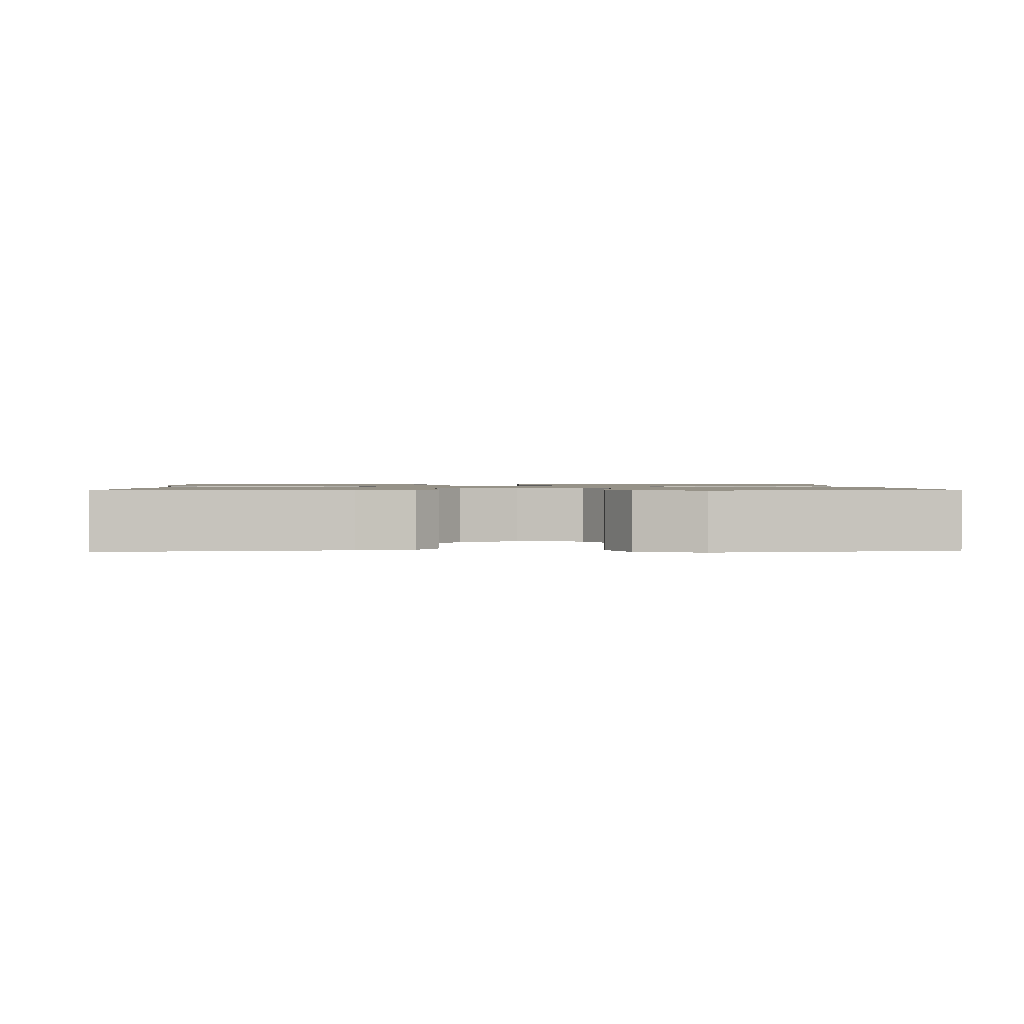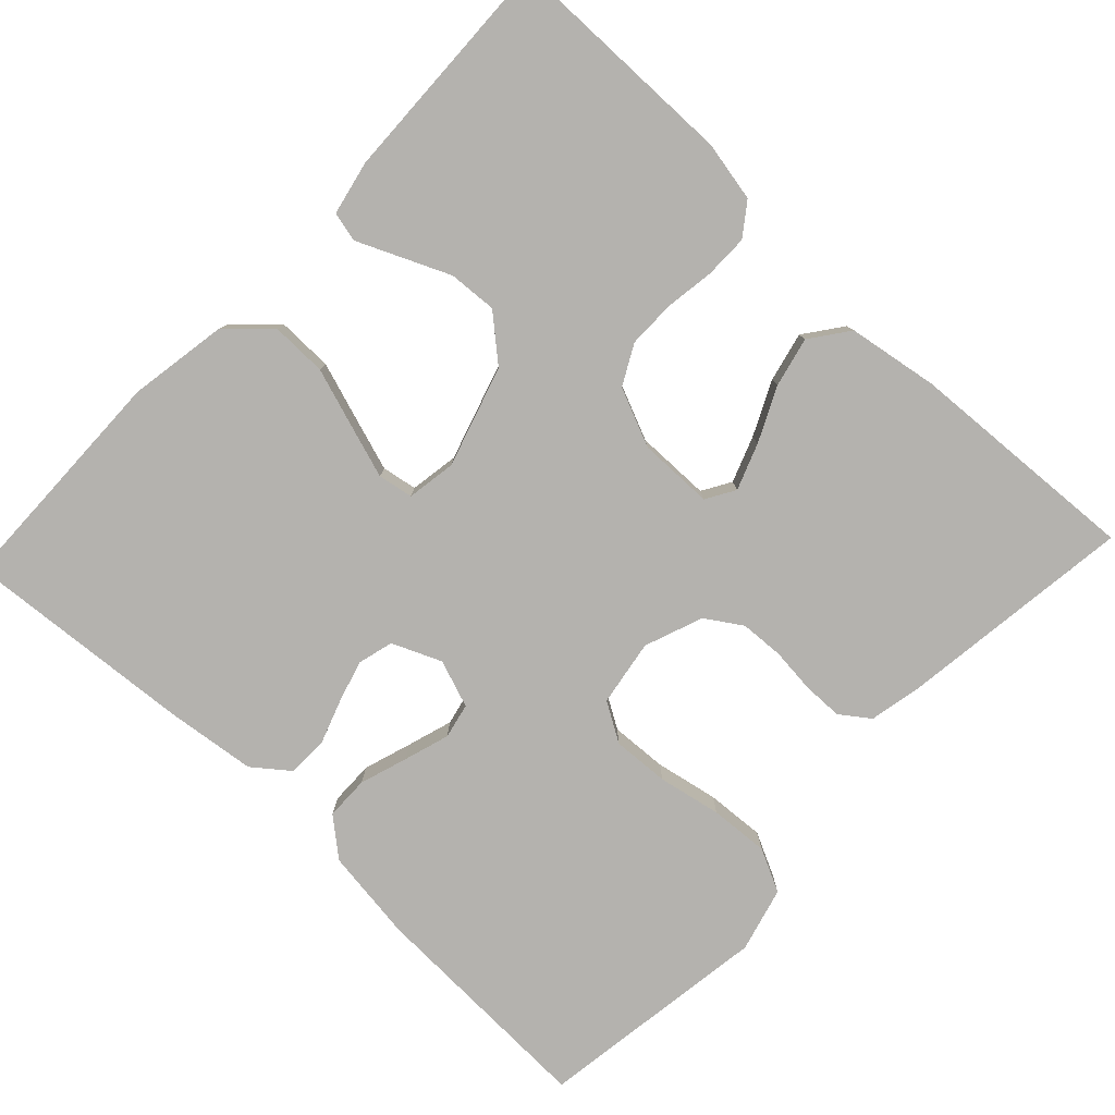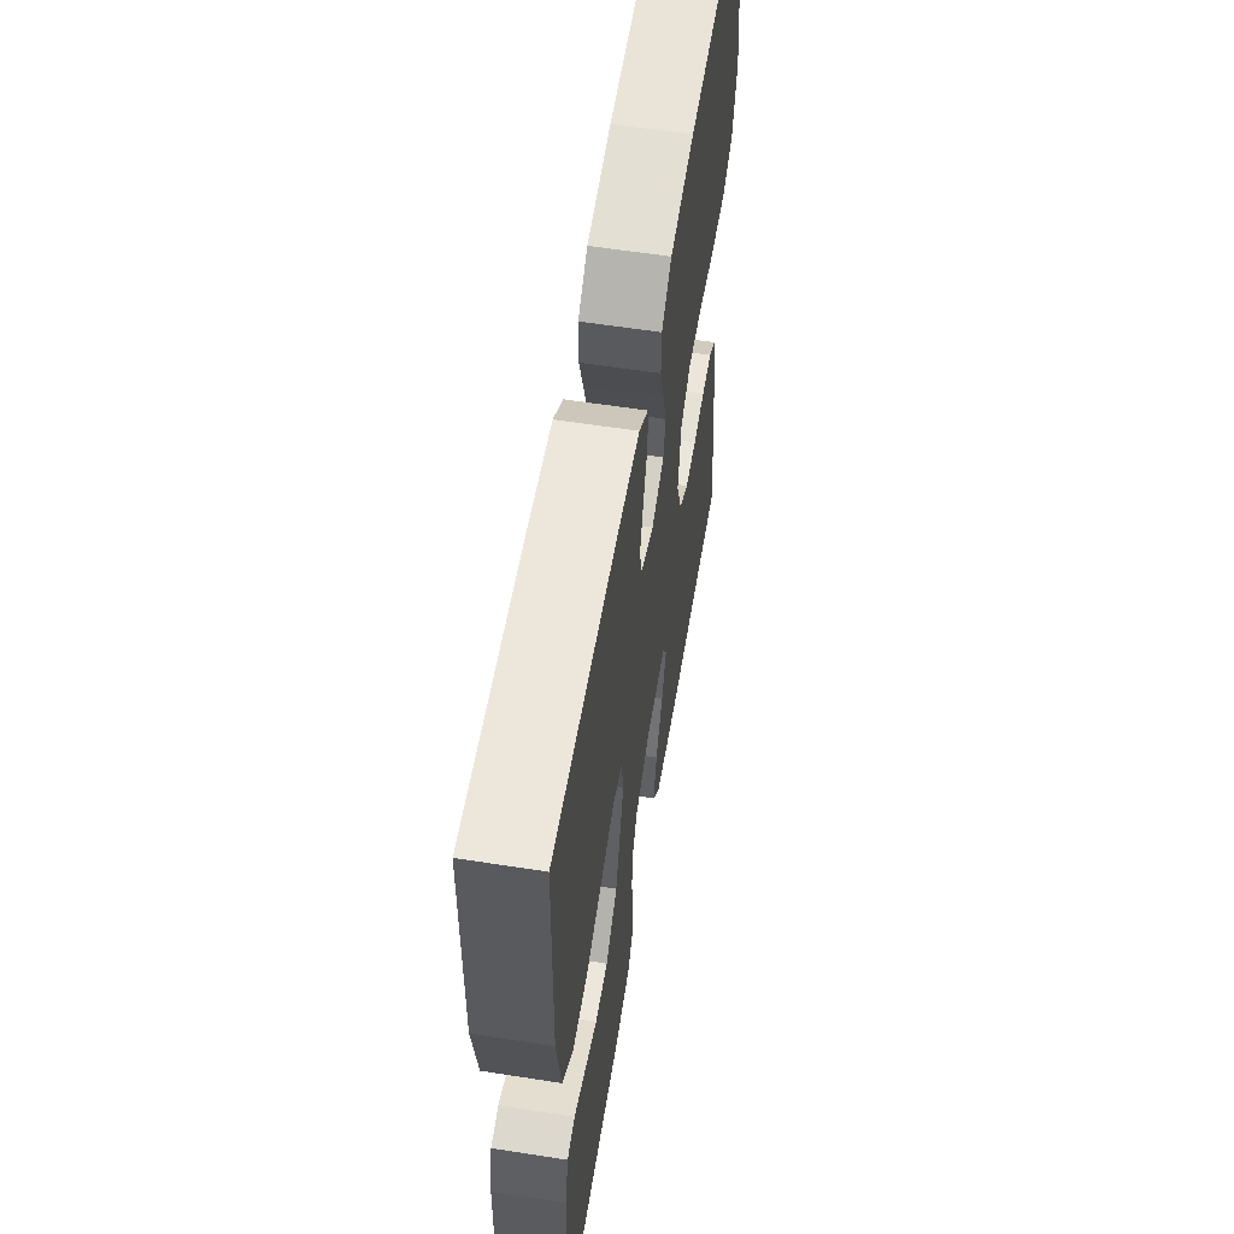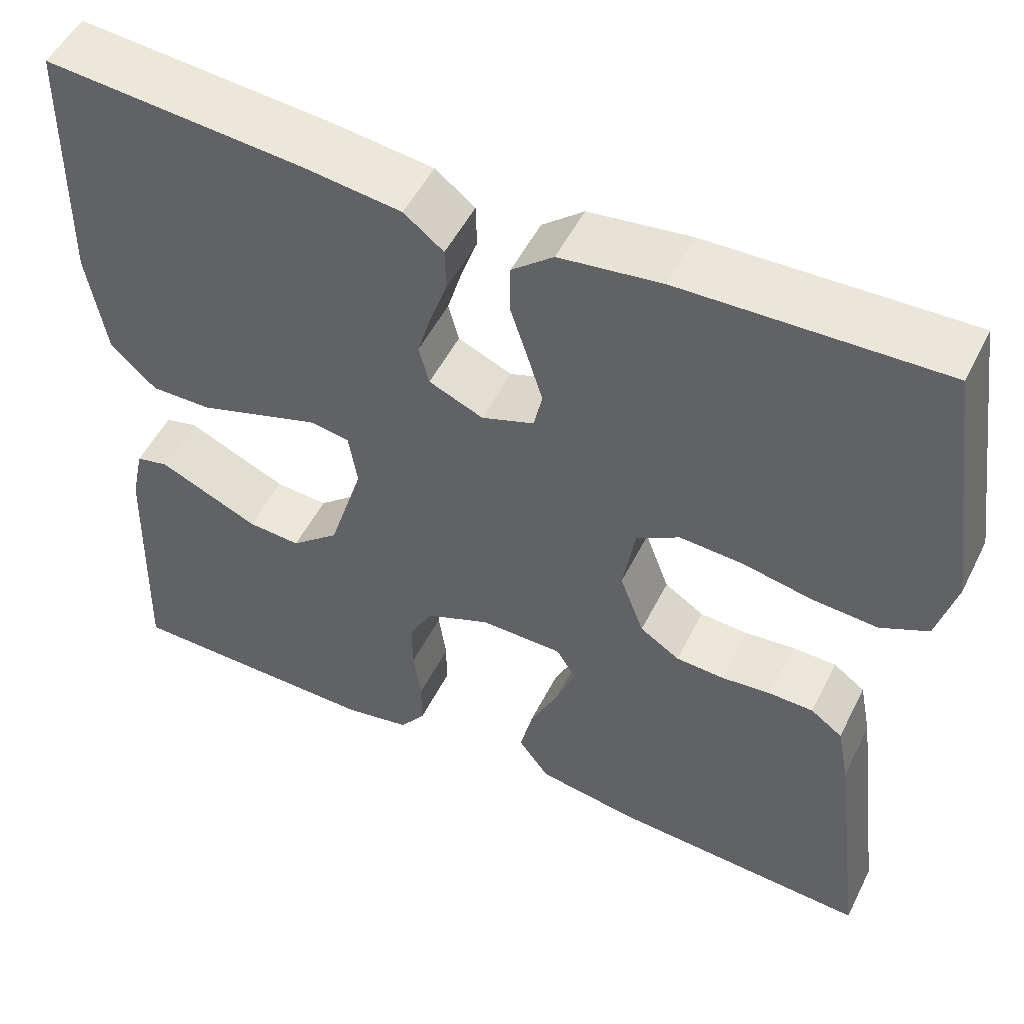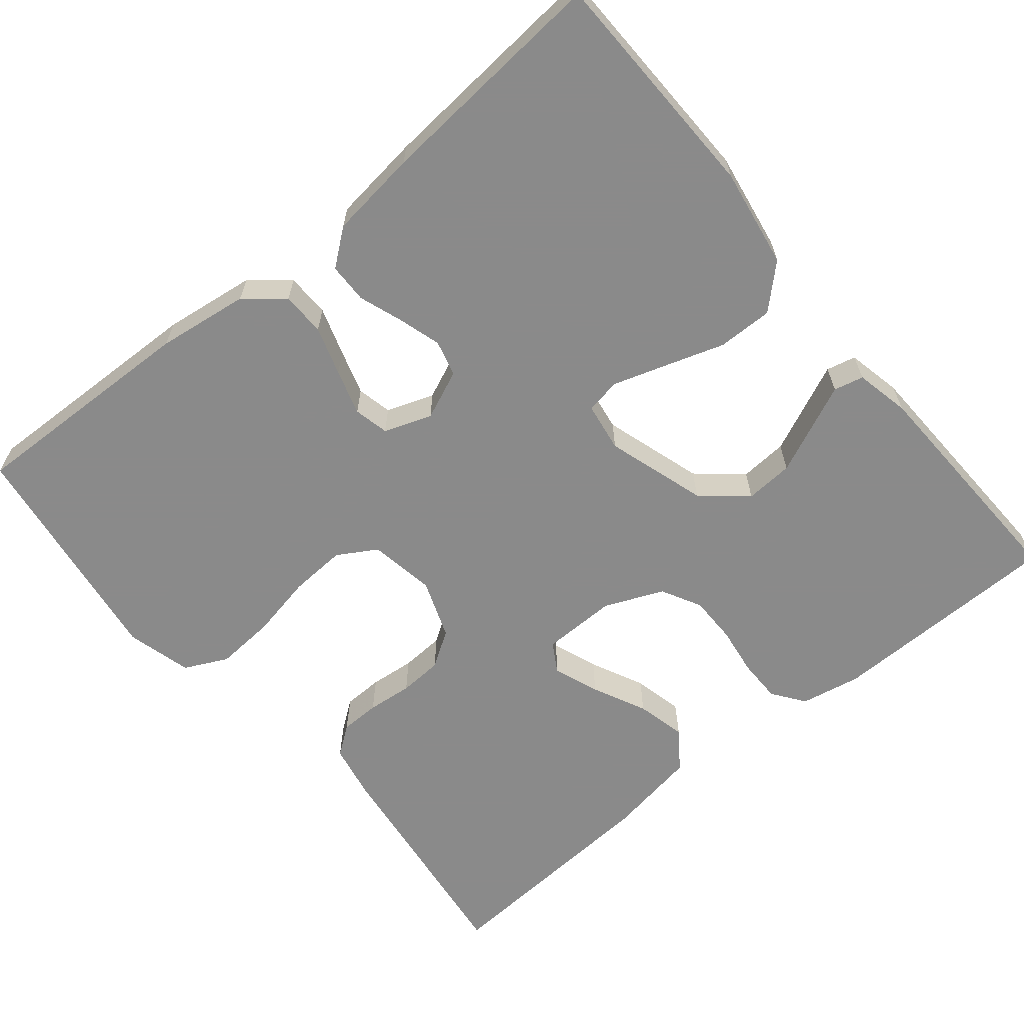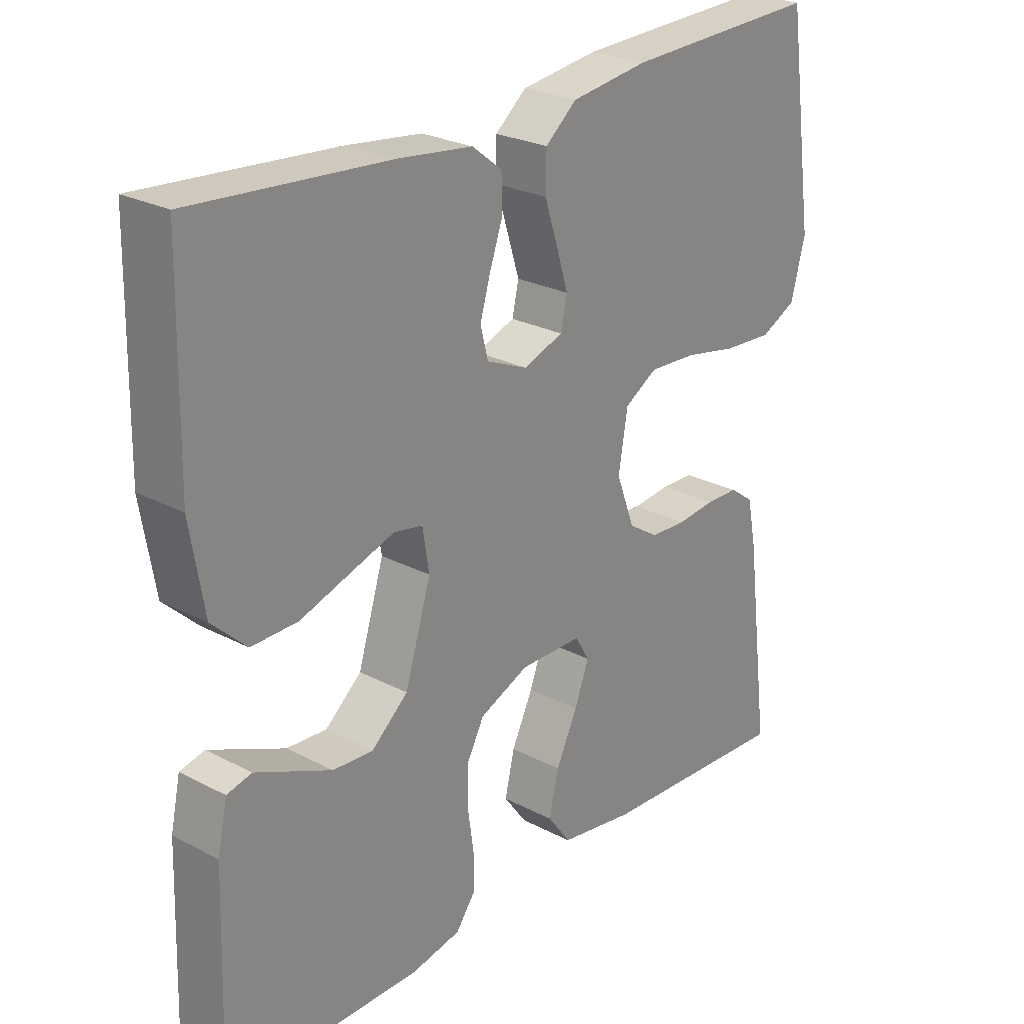
<metadata>
{"format":"obj","ext":"obj","renderer":"f3d","projection":"perspective","resolution":1024,"background":"white","views":[{"elev":1.2,"azim":-92.1,"up":"+Y"},{"elev":-79.7,"azim":136.6,"up":"+Y"},{"elev":58.7,"azim":99.2,"up":"+Z"},{"elev":51.6,"azim":-153.9,"up":"+Z"},{"elev":-63.6,"azim":39.6,"up":"+Y"},{"elev":25.5,"azim":130.1,"up":"+Z"}]}
</metadata>
<code>
v 0.5 0.07 -0.5
v 0.2 0.07 -0.503
v 0.123 0.07 -0.488
v 0.093 0.07 -0.447
v 0.093 0.07 -0.391
v 0.102 0.07 -0.328
v 0.102 0.07 -0.267
v 0.075 0.07 -0.216
v 0 0.07 -0.184
v -0.096 0.07 -0.185
v -0.118 0.07 -0.222
v -0.096 0.07 -0.281
v -0.063 0.07 -0.35
v -0.048 0.07 -0.414
v -0.084 0.07 -0.463
v -0.2 0.07 -0.482
v -0.5 0.07 -0.5
v -0.462 0.07 -0.2
v -0.448 0.07 -0.13
v -0.411 0.07 -0.103
v -0.36 0.07 -0.102
v -0.302 0.07 -0.108
v -0.246 0.07 -0.105
v -0.2 0.07 -0.075
v -0.172 0.07 0
v -0.186 0.07 0.085
v -0.236 0.07 0.115
v -0.309 0.07 0.111
v -0.39 0.07 0.095
v -0.466 0.07 0.09
v -0.521 0.07 0.117
v -0.543 0.07 0.2
v -0.5 0.07 0.5
v -0.2 0.07 0.49
v -0.082 0.07 0.474
v -0.034 0.07 0.434
v -0.033 0.07 0.378
v -0.053 0.07 0.316
v -0.071 0.07 0.258
v -0.061 0.07 0.213
v 0 0.07 0.191
v 0.063 0.07 0.218
v 0.075 0.07 0.264
v 0.059 0.07 0.318
v 0.039 0.07 0.375
v 0.04 0.07 0.426
v 0.086 0.07 0.462
v 0.2 0.07 0.476
v 0.5 0.07 0.5
v 0.506 0.07 0.2
v 0.485 0.07 0.073
v 0.432 0.07 0.023
v 0.361 0.07 0.024
v 0.285 0.07 0.049
v 0.217 0.07 0.071
v 0.172 0.07 0.063
v 0.162 0.07 0
v 0.202 0.07 -0.129
v 0.258 0.07 -0.177
v 0.32 0.07 -0.173
v 0.383 0.07 -0.145
v 0.437 0.07 -0.121
v 0.475 0.07 -0.13
v 0.49 0.07 -0.2
v 0.5 0 -0.5
v 0.2 0 -0.503
v 0.123 0 -0.488
v 0.093 0 -0.447
v 0.093 0 -0.391
v 0.102 0 -0.328
v 0.102 0 -0.267
v 0.075 0 -0.216
v 0 0 -0.184
v -0.096 0 -0.185
v -0.118 0 -0.222
v -0.096 0 -0.281
v -0.063 0 -0.35
v -0.048 0 -0.414
v -0.084 0 -0.463
v -0.2 0 -0.482
v -0.5 0 -0.5
v -0.462 0 -0.2
v -0.448 0 -0.13
v -0.411 0 -0.103
v -0.36 0 -0.102
v -0.302 0 -0.108
v -0.246 0 -0.105
v -0.2 0 -0.075
v -0.172 0 0
v -0.186 0 0.085
v -0.236 0 0.115
v -0.309 0 0.111
v -0.39 0 0.095
v -0.466 0 0.09
v -0.521 0 0.117
v -0.543 0 0.2
v -0.5 0 0.5
v -0.2 0 0.49
v -0.082 0 0.474
v -0.034 0 0.434
v -0.033 0 0.378
v -0.053 0 0.316
v -0.071 0 0.258
v -0.061 0 0.213
v 0 0 0.191
v 0.063 0 0.218
v 0.075 0 0.264
v 0.059 0 0.318
v 0.039 0 0.375
v 0.04 0 0.426
v 0.086 0 0.462
v 0.2 0 0.476
v 0.5 0 0.5
v 0.506 0 0.2
v 0.485 0 0.073
v 0.432 0 0.023
v 0.361 0 0.024
v 0.285 0 0.049
v 0.217 0 0.071
v 0.172 0 0.063
v 0.162 0 0
v 0.202 0 -0.129
v 0.258 0 -0.177
v 0.32 0 -0.173
v 0.383 0 -0.145
v 0.437 0 -0.121
v 0.475 0 -0.13
v 0.49 0 -0.2
f 4 5 6
f 3 4 6
f 2 3 6
f 1 2 6
f 64 1 6
f 63 64 6
f 62 63 6
f 61 62 6
f 60 61 6
f 59 60 6 7
f 58 59 7 8
f 57 58 8 9
f 56 57 9 10
f 52 53 54
f 51 52 54
f 50 51 54
f 49 50 54
f 48 49 54
f 47 48 54
f 46 47 54
f 45 46 54
f 44 45 54
f 43 44 54 55
f 42 43 55 56
f 36 37 38
f 35 36 38
f 34 35 38
f 33 34 38
f 32 33 38
f 31 32 38
f 30 31 38
f 29 30 38
f 28 29 38
f 27 28 38 39
f 26 27 39 40
f 20 21 22
f 19 20 22
f 18 19 22
f 17 18 22
f 16 17 22
f 15 16 22
f 14 15 22
f 13 14 22
f 12 13 22
f 11 12 22 23
f 10 11 23 24
f 10 24 25
f 56 10 25
f 42 56 25
f 41 42 25
f 25 26 40 41
f 70 69 68
f 70 68 67
f 70 67 66
f 70 66 65
f 70 65 128
f 70 128 127
f 70 127 126
f 70 126 125
f 70 125 124
f 71 70 124 123
f 72 71 123 122
f 73 72 122 121
f 74 73 121 120
f 118 117 116
f 118 116 115
f 118 115 114
f 118 114 113
f 118 113 112
f 118 112 111
f 118 111 110
f 118 110 109
f 118 109 108
f 119 118 108 107
f 120 119 107 106
f 102 101 100
f 102 100 99
f 102 99 98
f 102 98 97
f 102 97 96
f 102 96 95
f 102 95 94
f 102 94 93
f 102 93 92
f 103 102 92 91
f 104 103 91 90
f 86 85 84
f 86 84 83
f 86 83 82
f 86 82 81
f 86 81 80
f 86 80 79
f 86 79 78
f 86 78 77
f 86 77 76
f 87 86 76 75
f 88 87 75 74
f 89 88 74
f 89 74 120
f 89 120 106
f 89 106 105
f 105 104 90 89
f 1 65 66 2
f 2 66 67 3
f 3 67 68 4
f 4 68 69 5
f 5 69 70 6
f 6 70 71 7
f 7 71 72 8
f 8 72 73 9
f 9 73 74 10
f 10 74 75 11
f 11 75 76 12
f 12 76 77 13
f 13 77 78 14
f 14 78 79 15
f 15 79 80 16
f 16 80 81 17
f 17 81 82 18
f 18 82 83 19
f 19 83 84 20
f 20 84 85 21
f 21 85 86 22
f 22 86 87 23
f 23 87 88 24
f 24 88 89 25
f 25 89 90 26
f 26 90 91 27
f 27 91 92 28
f 28 92 93 29
f 29 93 94 30
f 30 94 95 31
f 31 95 96 32
f 32 96 97 33
f 33 97 98 34
f 34 98 99 35
f 35 99 100 36
f 36 100 101 37
f 37 101 102 38
f 38 102 103 39
f 39 103 104 40
f 40 104 105 41
f 41 105 106 42
f 42 106 107 43
f 43 107 108 44
f 44 108 109 45
f 45 109 110 46
f 46 110 111 47
f 47 111 112 48
f 48 112 113 49
f 49 113 114 50
f 50 114 115 51
f 51 115 116 52
f 52 116 117 53
f 53 117 118 54
f 54 118 119 55
f 55 119 120 56
f 56 120 121 57
f 57 121 122 58
f 58 122 123 59
f 59 123 124 60
f 60 124 125 61
f 61 125 126 62
f 62 126 127 63
f 63 127 128 64
f 64 128 65 1

</code>
